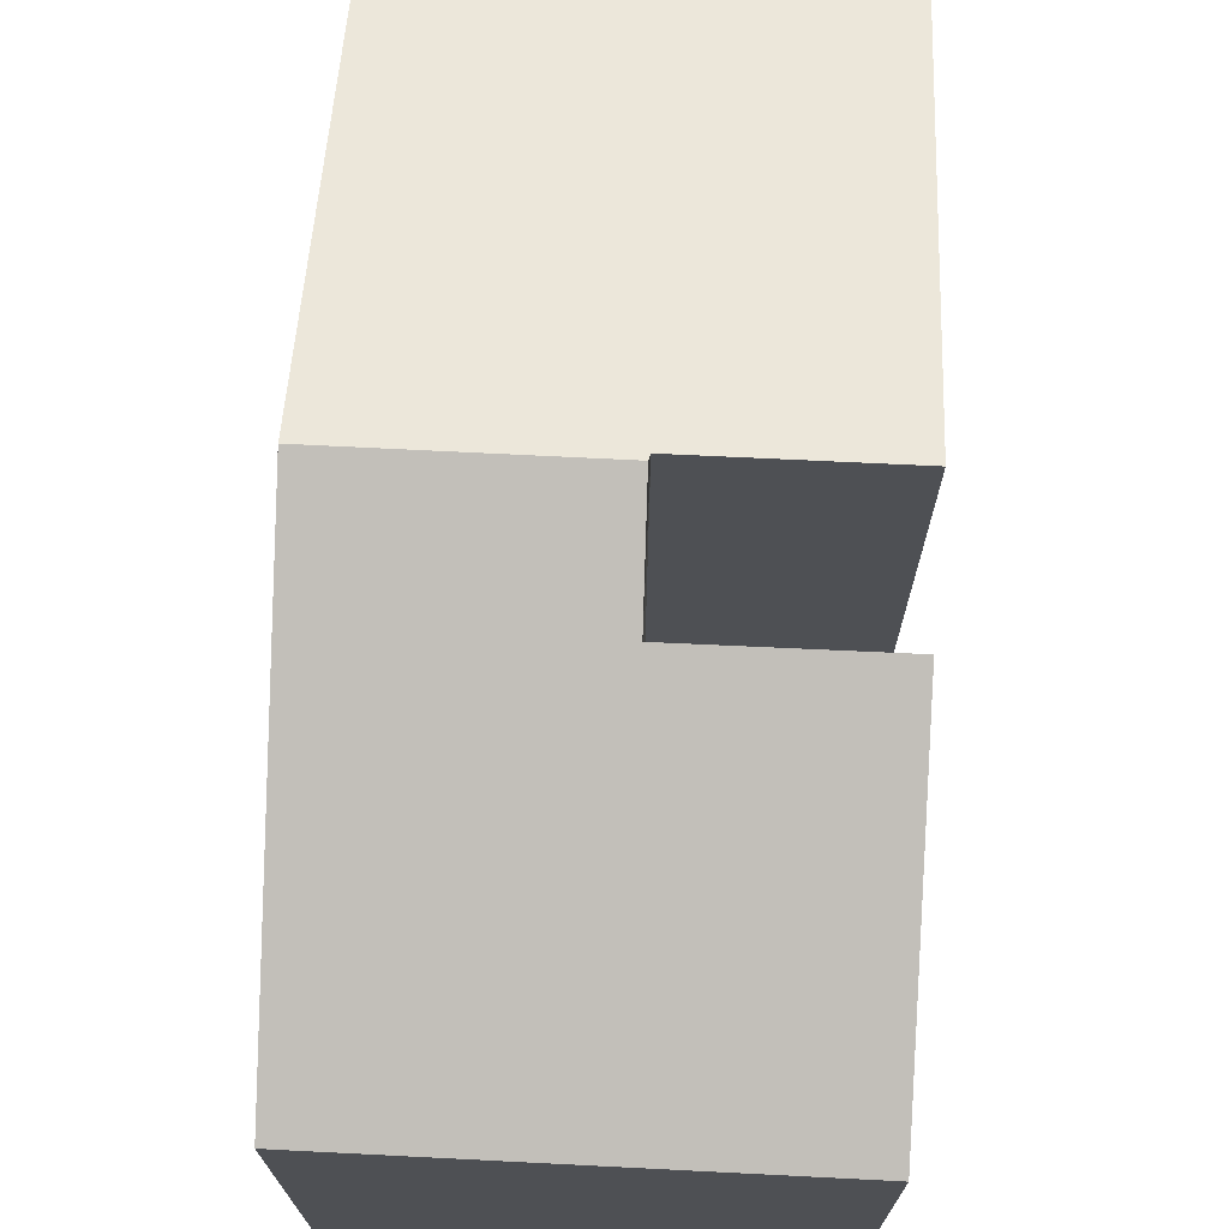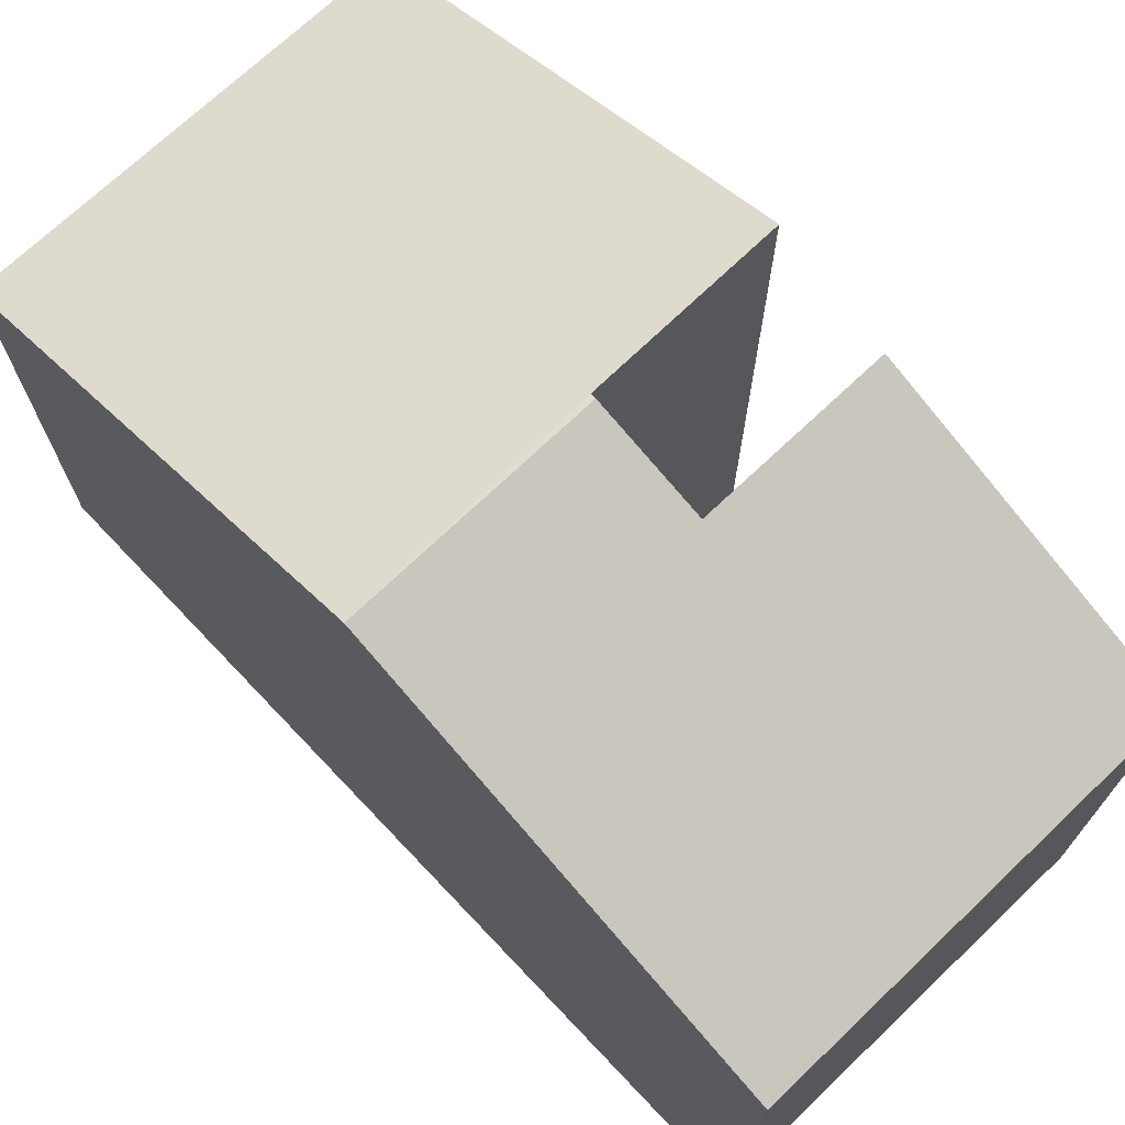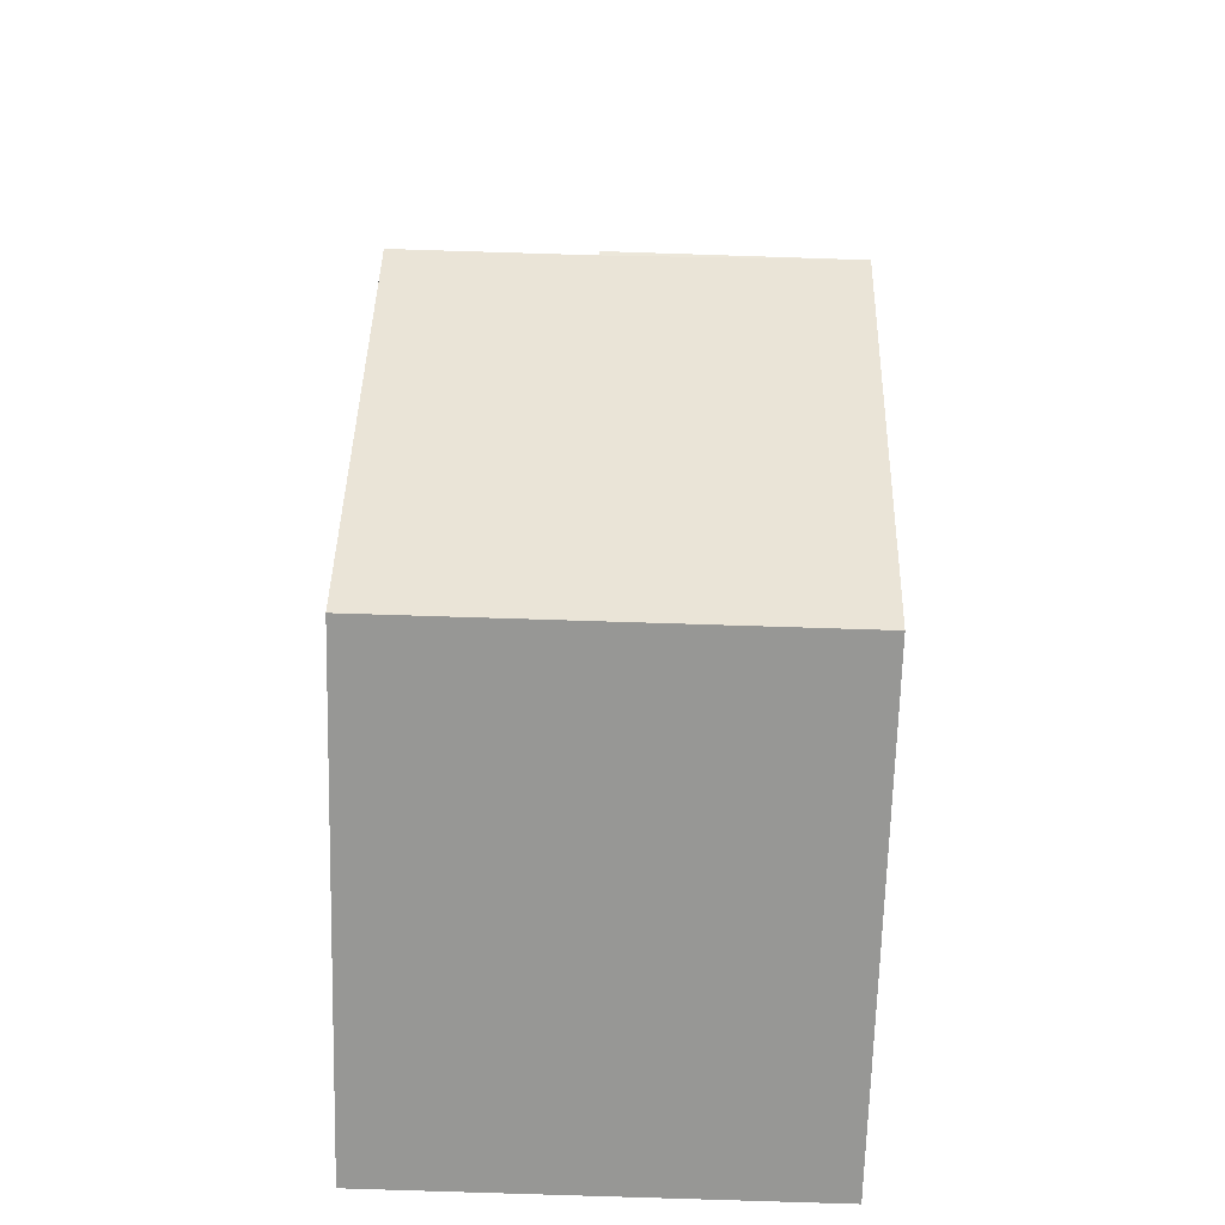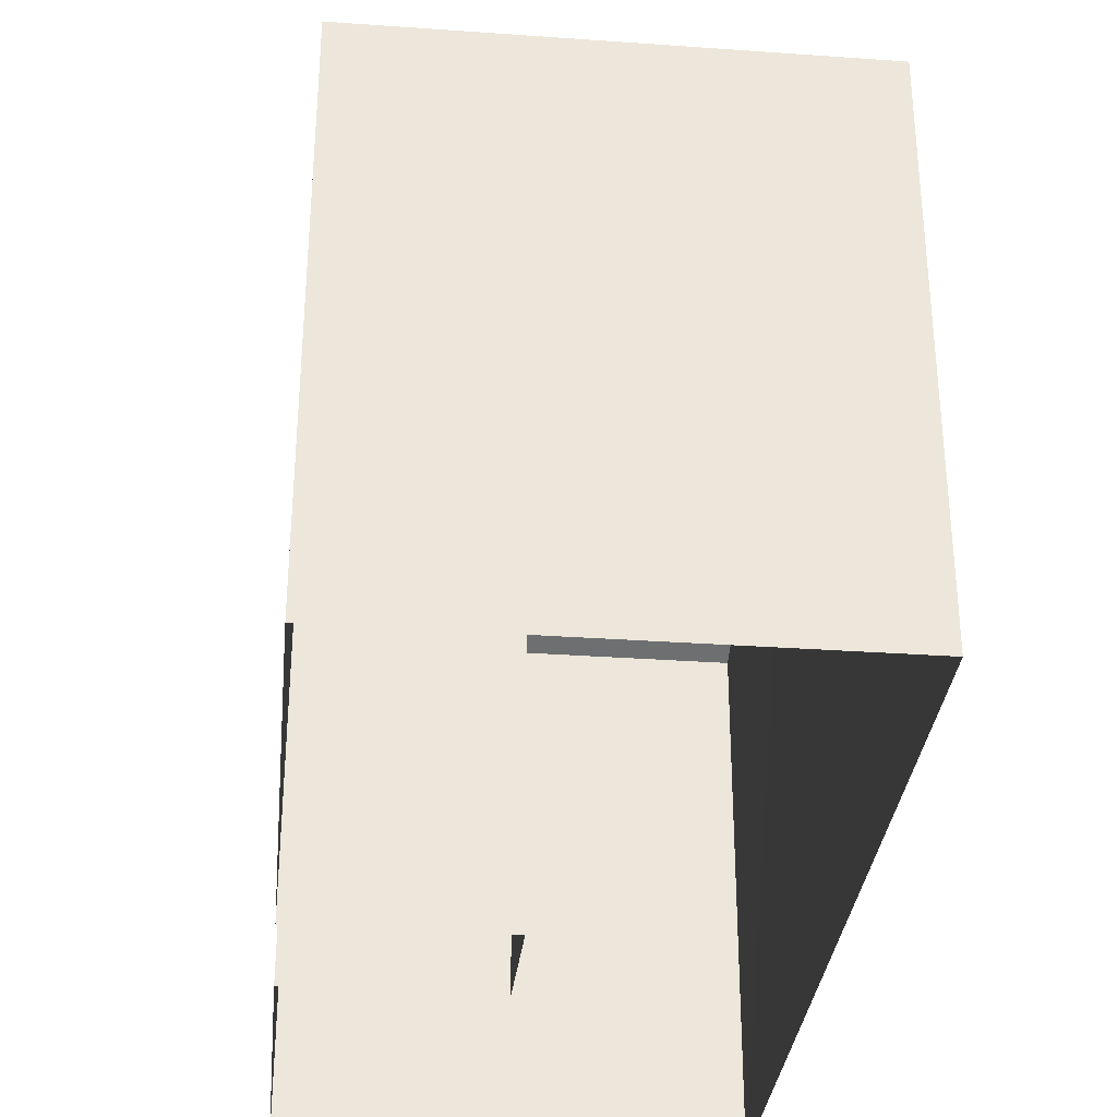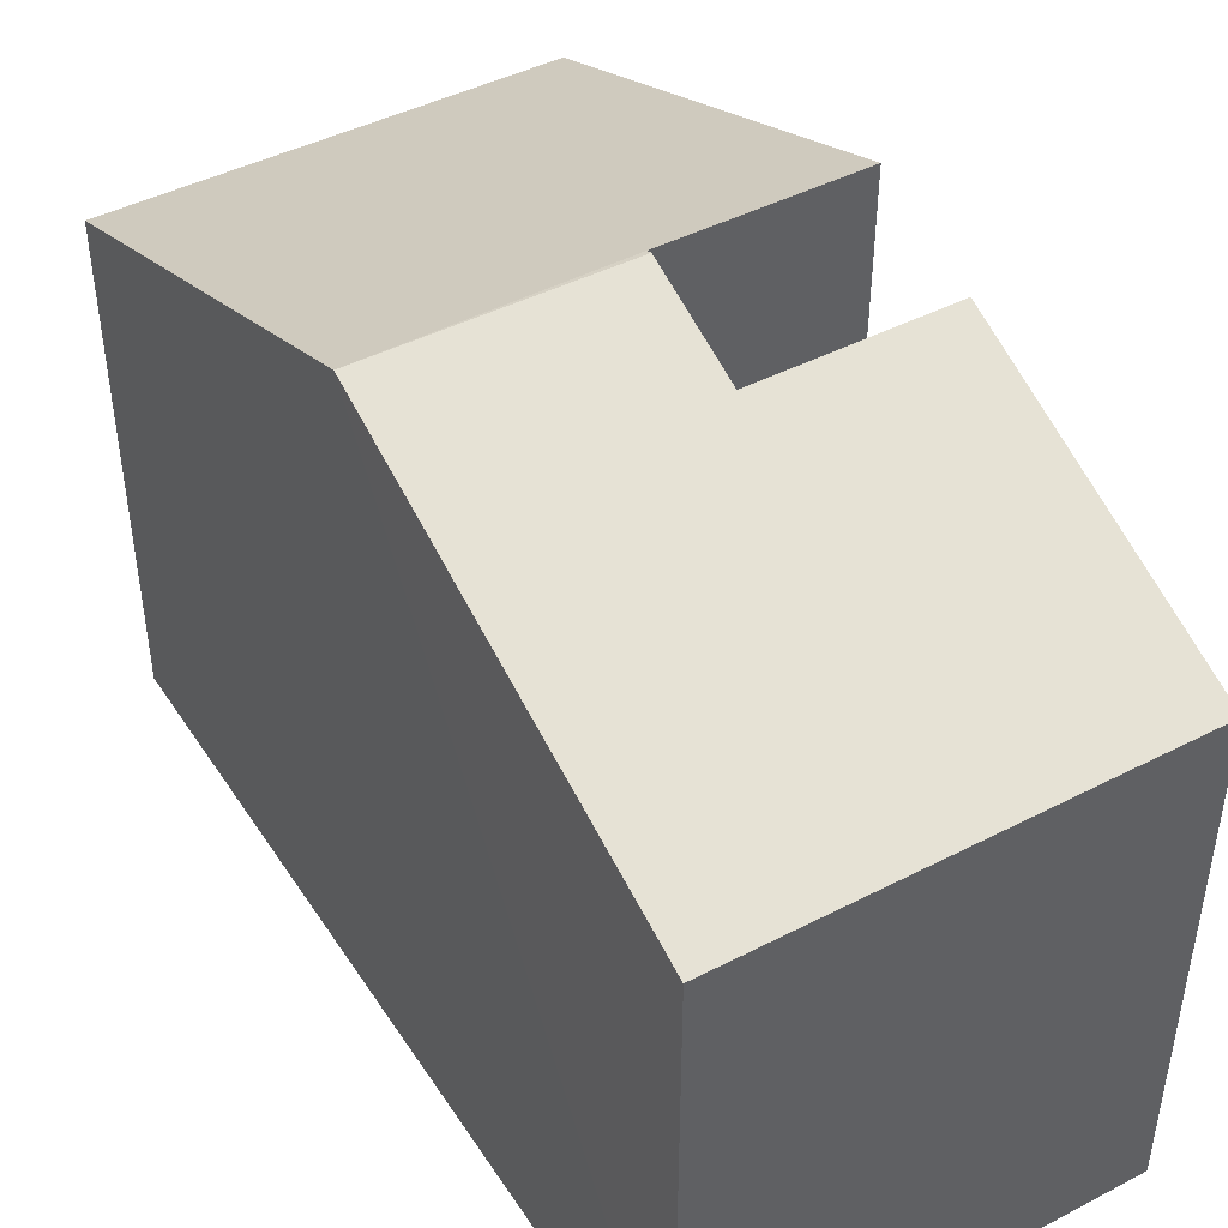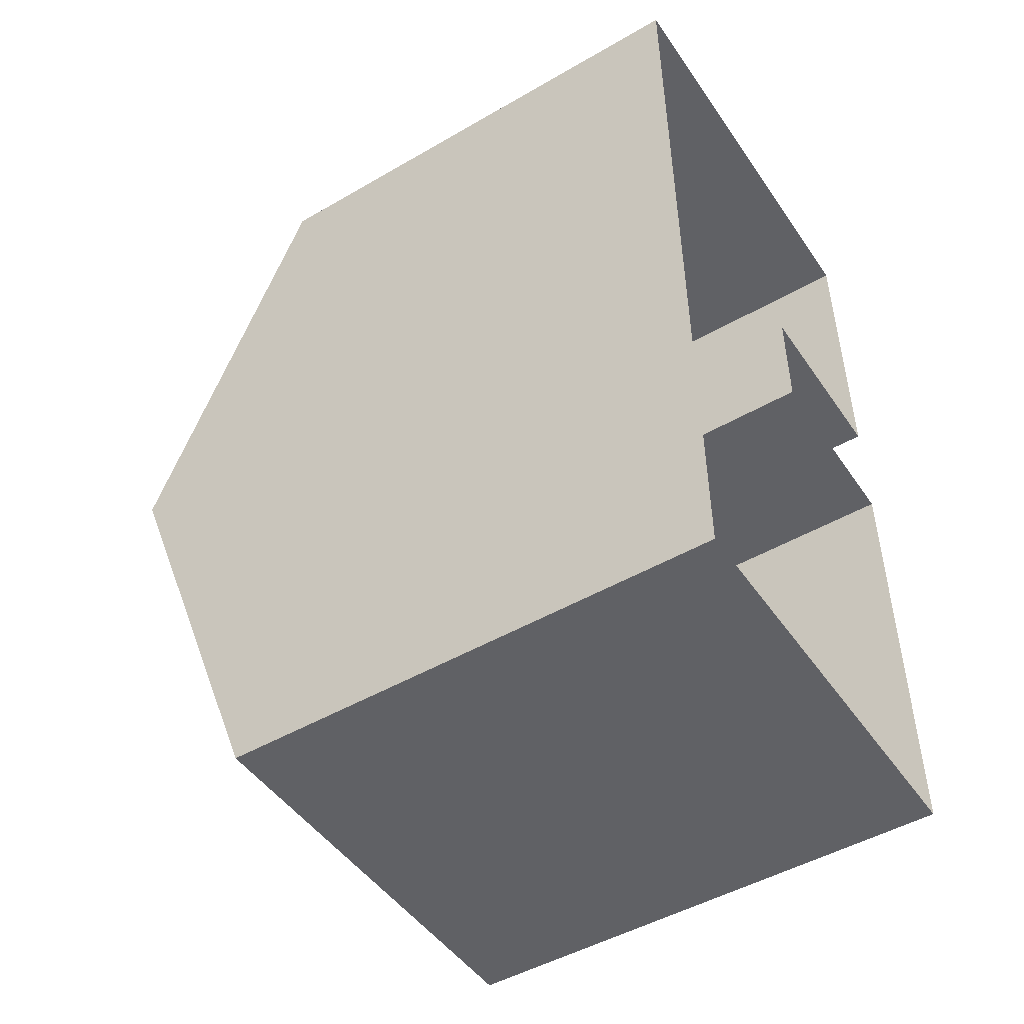
<metadata>
{"format":"obj","ext":"obj","renderer":"f3d","projection":"perspective","resolution":1024,"background":"white","views":[{"elev":71.3,"azim":-177.7,"up":"+Z"},{"elev":71.5,"azim":136.0,"up":"+Z"},{"elev":-68.1,"azim":-1.7,"up":"+Y"},{"elev":-32.6,"azim":-6.2,"up":"+Z"},{"elev":44.6,"azim":148.4,"up":"+Z"},{"elev":-48.1,"azim":122.9,"up":"+Y"}]}
</metadata>
<code>
v -3.728e+05 -1.053e+05 23.6
v -3.728e+05 -1.053e+05 23.6
v -3.728e+05 -1.053e+05 23.6
v -3.728e+05 -1.053e+05 23.6
v -3.728e+05 -1.053e+05 23.6
v -3.728e+05 -1.053e+05 23.6
v -3.728e+05 -1.053e+05 23.6
v -3.728e+05 -1.053e+05 23.6
v -3.728e+05 -1.053e+05 30.6
v -3.728e+05 -1.053e+05 32.37
v -3.728e+05 -1.053e+05 30.6
v -3.728e+05 -1.053e+05 32.98
v -3.728e+05 -1.053e+05 32.38
v -3.728e+05 -1.053e+05 32.98
v -3.728e+05 -1.053e+05 32.95
v -3.728e+05 -1.053e+05 30.61
v -3.728e+05 -1.053e+05 32.95
v -3.728e+05 -1.053e+05 30.61
f 1 2 3
f 3 2 4
f 1 5 6
f 6 5 7
f 6 7 8
f 2 1 6
f 9 10 11
f 11 10 12
f 9 13 10
f 12 10 14
f 15 16 17
f 16 18 17
f 17 12 14
f 17 18 12
f 6 17 10
f 6 10 2
f 17 14 10
f 16 15 8
f 7 16 8
f 16 7 5
f 18 16 5
f 4 9 3
f 4 13 9
f 18 5 12
f 5 1 12
f 1 11 12
f 9 1 3
f 9 11 1
f 15 6 8
f 15 17 6
f 10 4 2
f 10 13 4

</code>
